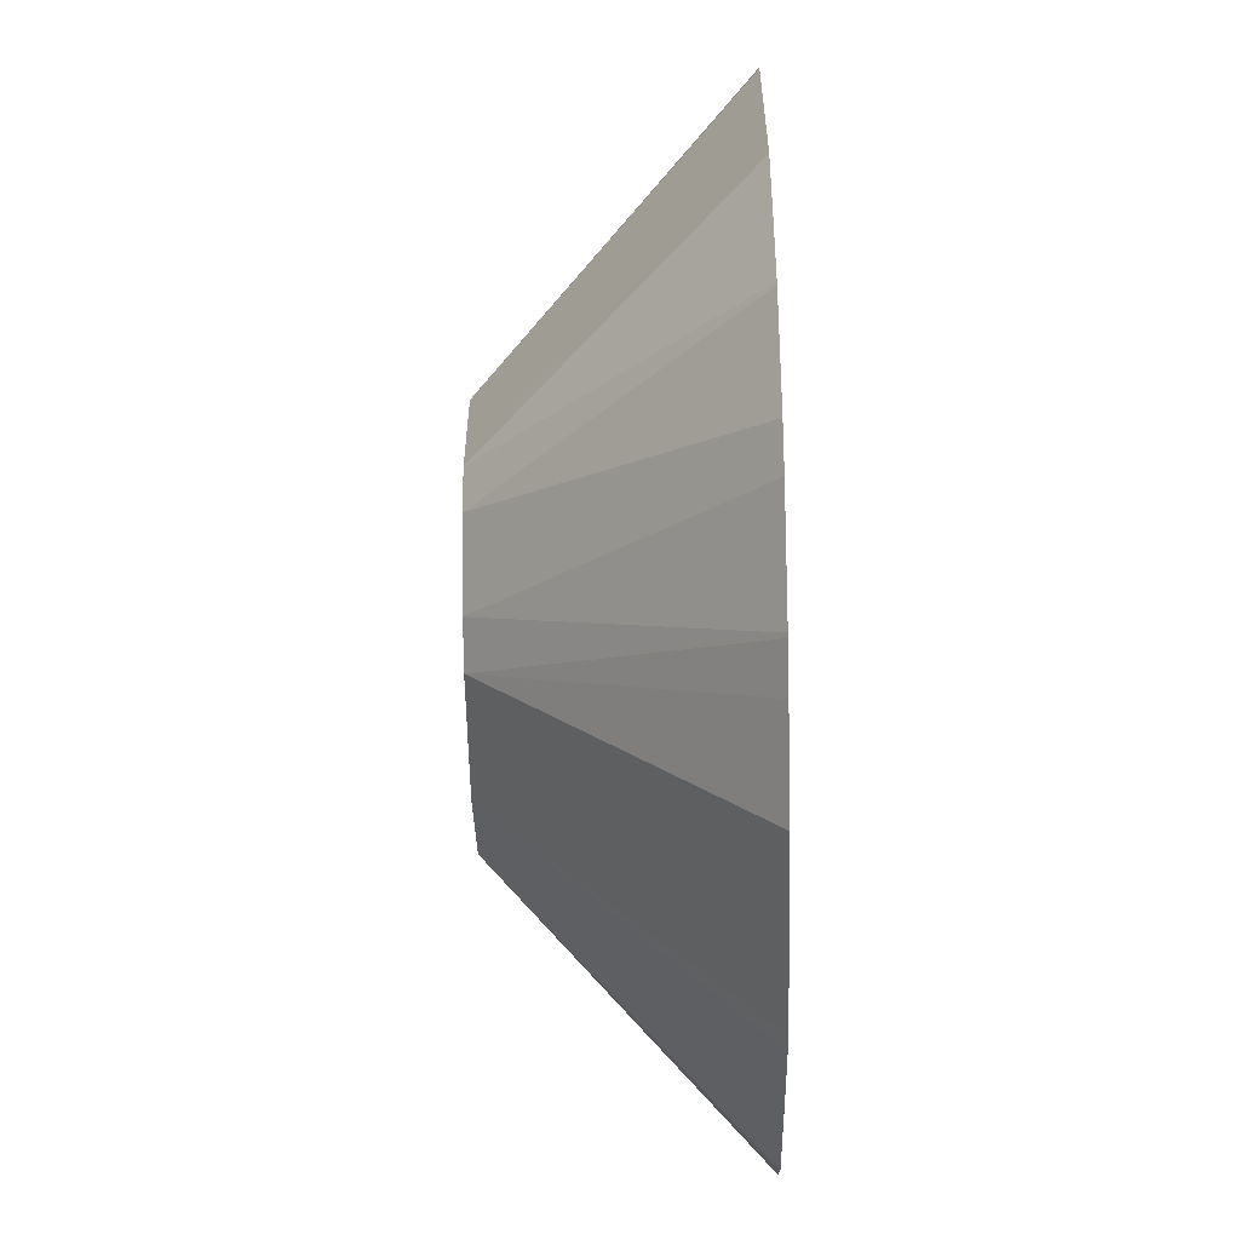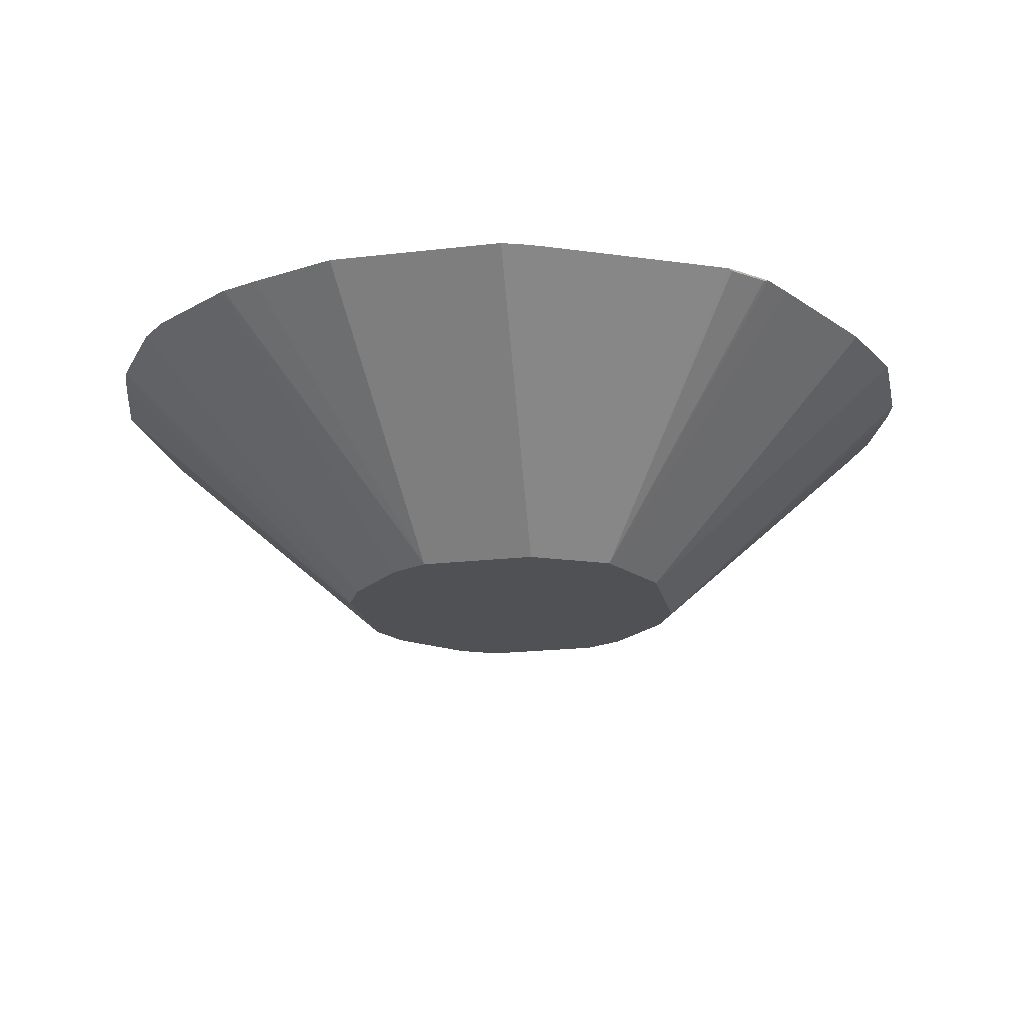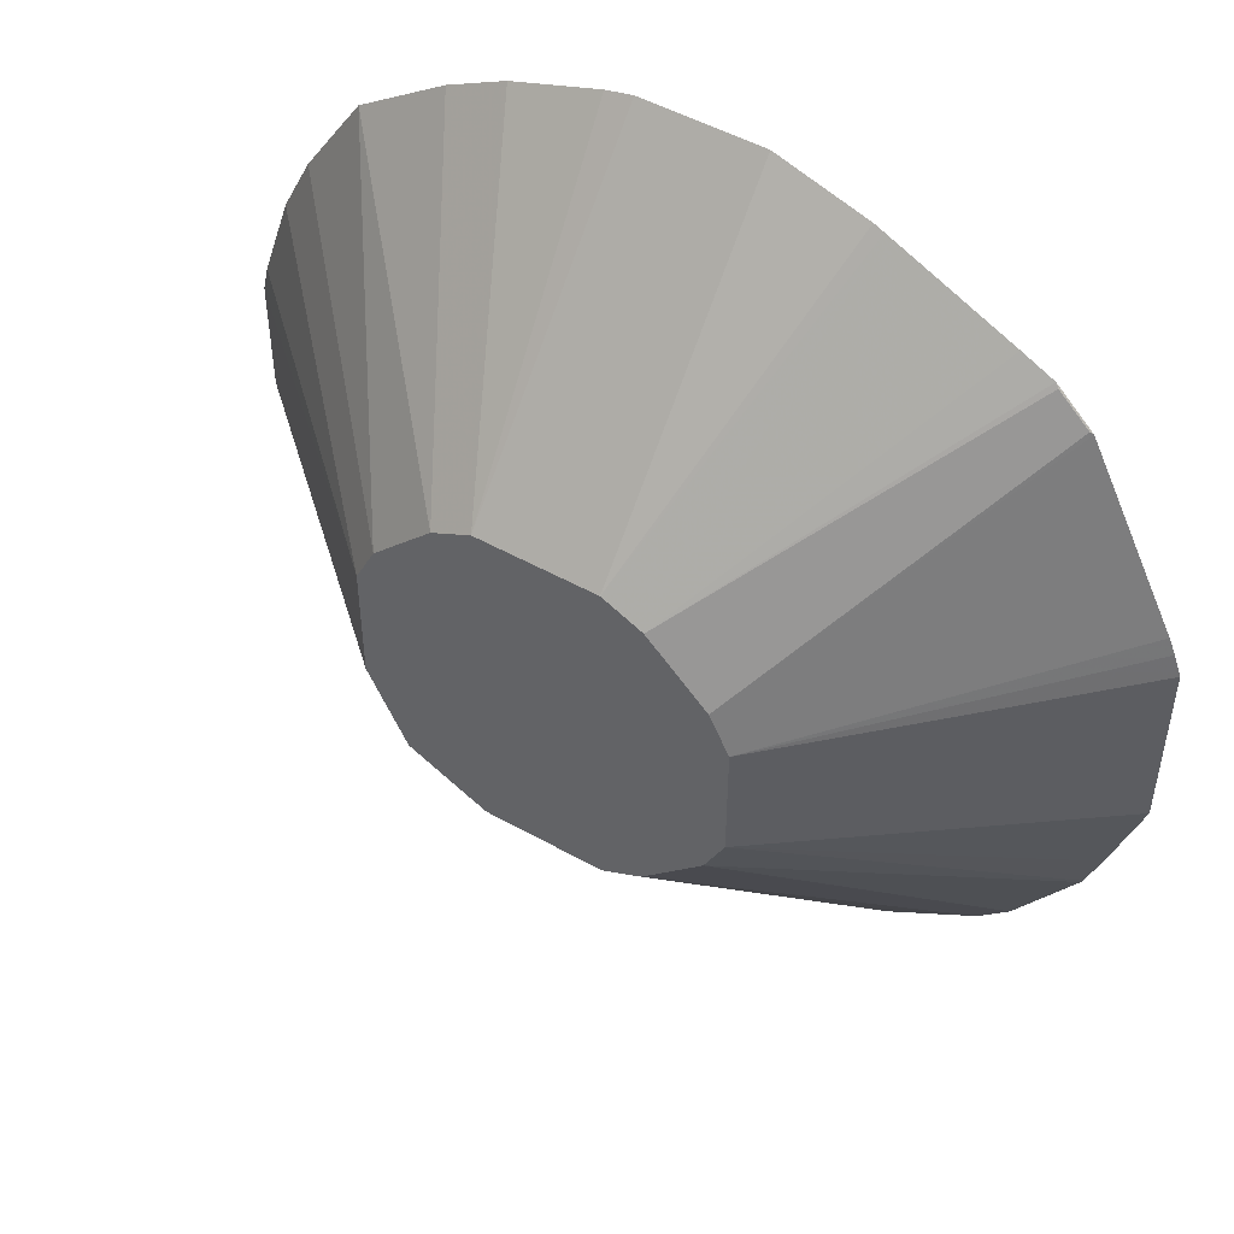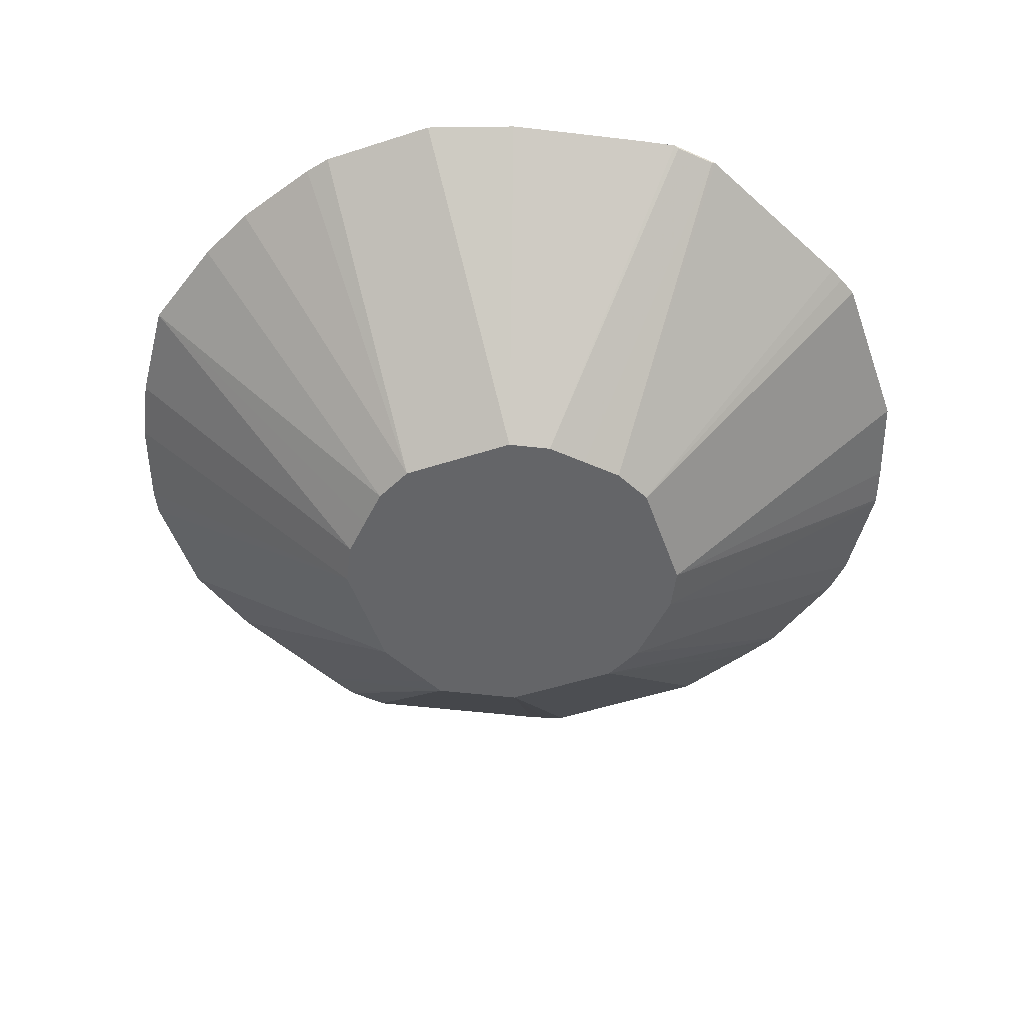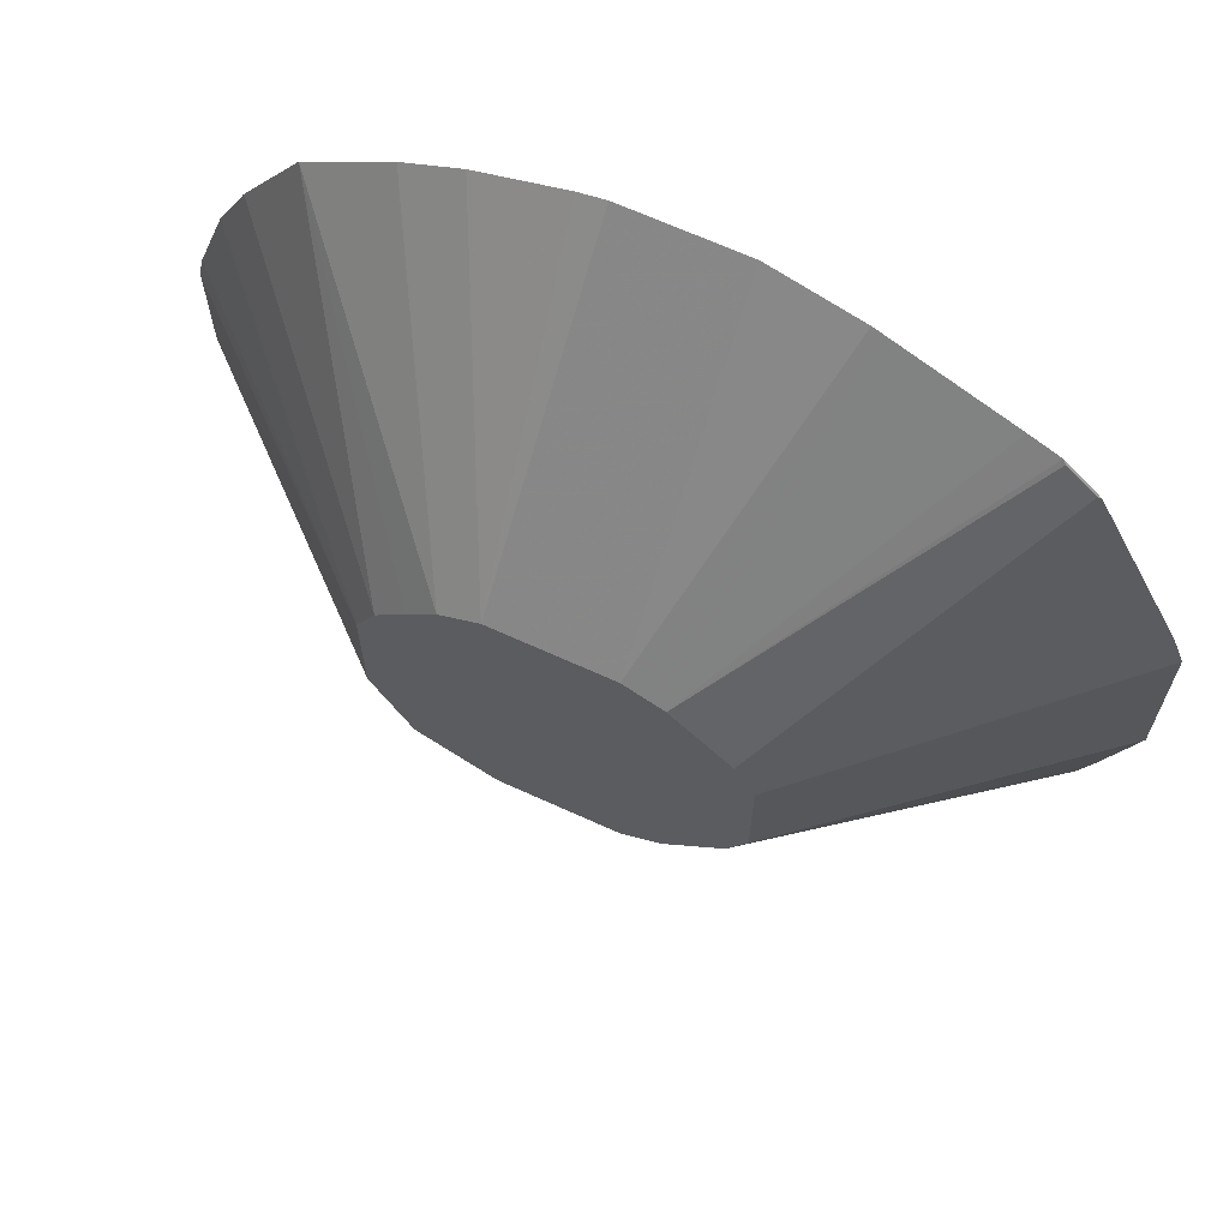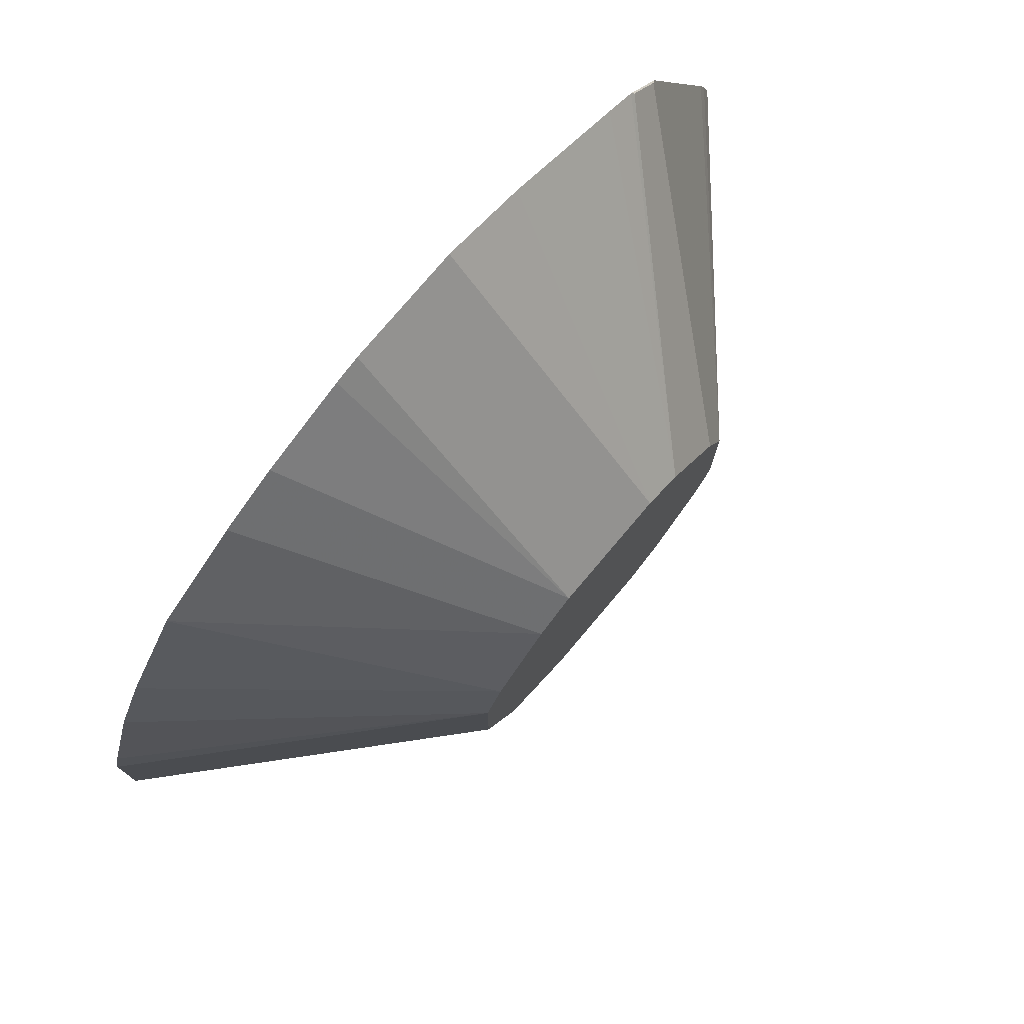
<metadata>
{"format":"obj","ext":"obj","renderer":"f3d","projection":"perspective","resolution":1024,"background":"white","views":[{"elev":-59.5,"azim":-88.7,"up":"+Y"},{"elev":-20.0,"azim":12.2,"up":"+Z"},{"elev":49.2,"azim":-148.0,"up":"+Y"},{"elev":-51.6,"azim":-160.7,"up":"+Z"},{"elev":66.9,"azim":-155.4,"up":"+Y"},{"elev":77.3,"azim":130.2,"up":"+Y"}]}
</metadata>
<code>
v 0.03701 0.2797 0.02877
v 0.05377 0.2759 0.02877
v 0.03701 0.111 -0.1202
v -0.03701 0.2797 0.02877
v 0.1093 0.2574 0.02877
v 0.06165 0.09872 -0.1202
v -0.03701 0.111 -0.1202
v -0.09253 0.2611 0.02877
v 0.1463 0.2389 0.02877
v 0.08021 0.08021 -0.1202
v 0.2019 0.2019 0.02877
v -0.06165 0.09872 -0.1202
v -0.09877 0.258 0.02877
v 0.09872 0.06165 -0.1202
v 0.2389 0.1463 0.02877
v -0.08021 0.08021 -0.1202
v -0.1943 0.2082 0.02775
v -0.1923 0.2107 0.02877
v -0.1728 0.221 0.02877
v 0.111 0.03701 -0.1202
v 0.2574 0.1093 0.02877
v -0.09872 0.06165 -0.1202
v -0.2128 0.1897 0.02775
v -0.2108 0.1922 0.02877
v 0.2759 0.05377 0.02877
v 0.2797 0.03701 0.02877
v 0.111 -0.03701 -0.1202
v -0.111 0.03701 -0.1202
v -0.2148 0.1882 0.02877
v 0.2797 -0.03701 0.02877
v 0.09253 -0.07402 -0.1202
v 0.2611 -0.09253 0.02877
v 0.258 -0.09877 0.02877
v -0.111 -0.03701 -0.1202
v -0.2797 0.05349 0.02877
v -0.2747 0.06702 0.02877
v -0.2704 0.07715 0.02877
v 0.08634 -0.08634 -0.1202
v 0.221 -0.1728 0.02877
v -0.09872 -0.06165 -0.1202
v -0.2509 -0.1398 0.02877
v -0.2519 -0.1378 0.02877
v -0.2611 -0.1131 0.02877
v -0.2797 -0.05754 0.02877
v 0.08027 -0.08941 -0.1202
v 0.2107 -0.1923 0.02877
v 0.2082 -0.1943 0.02775
v 0.1897 -0.2128 0.02775
v 0.1882 -0.2148 0.02877
v -0.08021 -0.08021 -0.1202
v -0.2139 -0.1954 0.02877
v 0.03701 -0.111 -0.1202
v 0.1922 -0.2108 0.02877
v 0.07715 -0.2704 0.02877
v -0.06165 -0.09872 -0.1202
v -0.1954 -0.2139 0.02877
v 0.06702 -0.2747 0.02877
v 0.05349 -0.2797 0.02877
v -0.03701 -0.111 -0.1202
v -0.1398 -0.2509 0.02877
v -0.05754 -0.2797 0.02877
v -0.1131 -0.2611 0.02877
v -0.1378 -0.2519 0.02877
f 17 24 18
f 20 21 25
f 20 25 26
f 20 26 30
f 20 30 27
f 22 29 23
f 22 37 29
f 23 29 24
f 27 30 32
f 17 23 24
f 27 33 31
f 22 28 37
f 27 32 33
f 12 17 18
f 16 22 23
f 14 21 20
f 14 15 21
f 12 19 13
f 12 18 19
f 12 16 17
f 11 15 14
f 10 11 14
f 7 13 8
f 7 12 13
f 6 11 10
f 28 34 44
f 6 9 11
f 16 23 17
f 28 44 35
f 45 49 54
f 28 36 37
f 4 7 8
f 59 61 62
f 55 60 56
f 55 59 60
f 52 61 59
f 52 58 61
f 52 57 58
f 52 54 57
f 50 56 51
f 50 55 56
f 48 53 49
f 47 53 48
f 46 53 47
f 45 54 52
f 40 51 41
f 40 50 51
f 38 49 45
f 38 48 49
f 38 47 48
f 38 46 47
f 38 39 46
f 34 43 44
f 34 42 43
f 34 41 42
f 34 40 41
f 31 39 38
f 31 33 39
f 28 35 36
f 3 12 7
f 59 62 63
f 3 22 16
f 1 49 53
f 1 54 49
f 1 57 54
f 1 58 57
f 1 61 58
f 1 62 61
f 1 63 62
f 1 60 63
f 1 56 60
f 1 51 56
f 1 41 51
f 1 42 41
f 1 43 42
f 1 44 43
f 1 35 44
f 1 36 35
f 1 37 36
f 1 29 37
f 1 24 29
f 1 18 24
f 1 19 18
f 1 13 19
f 1 8 13
f 1 4 8
f 1 7 4
f 1 3 7
f 1 2 3
f 1 53 46
f 3 16 12
f 1 46 39
f 1 33 32
f 3 28 22
f 3 34 28
f 3 40 34
f 3 50 40
f 3 55 50
f 3 59 55
f 3 52 59
f 3 45 52
f 3 38 45
f 3 31 38
f 3 27 31
f 3 20 27
f 3 14 20
f 3 10 14
f 3 6 10
f 3 9 6
f 3 5 9
f 2 5 3
f 1 5 2
f 1 9 5
f 1 11 9
f 1 15 11
f 1 21 15
f 1 25 21
f 1 26 25
f 1 30 26
f 1 32 30
f 1 39 33
f 59 63 60

</code>
